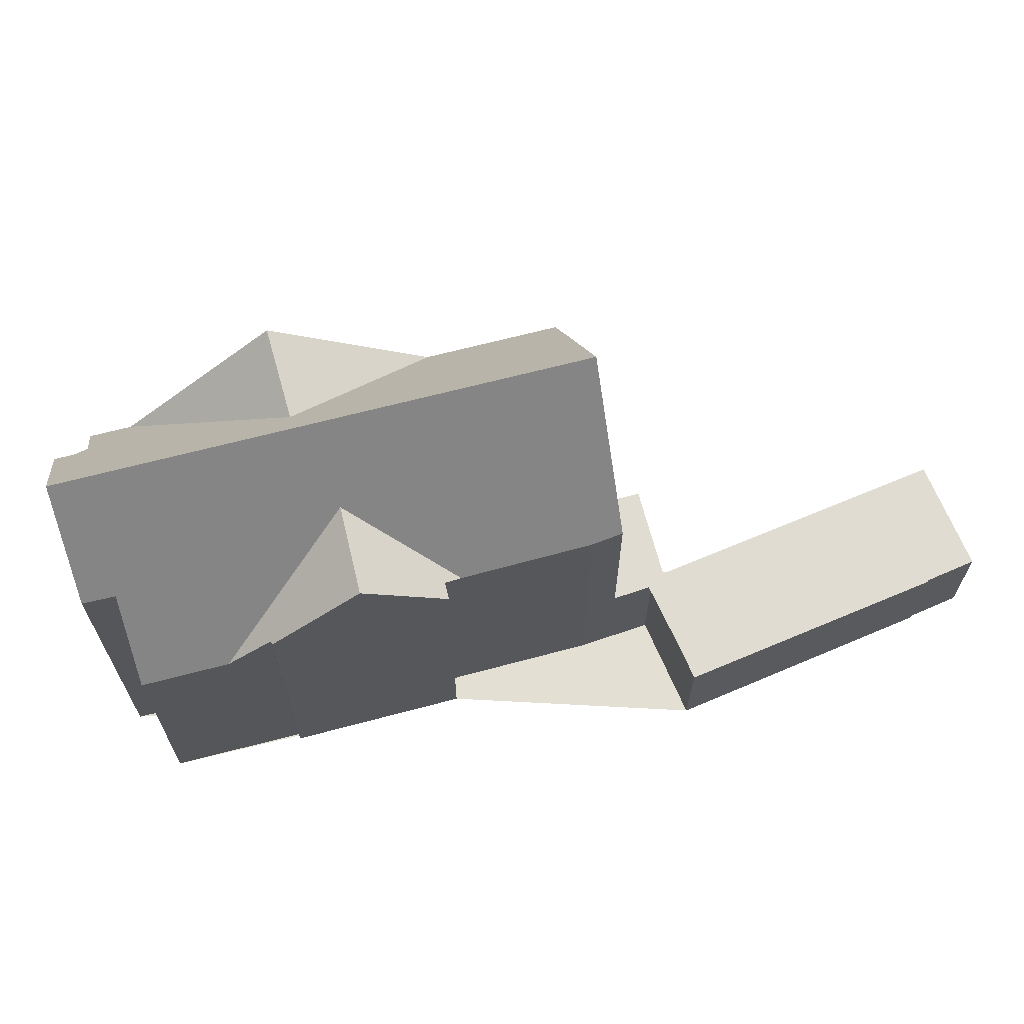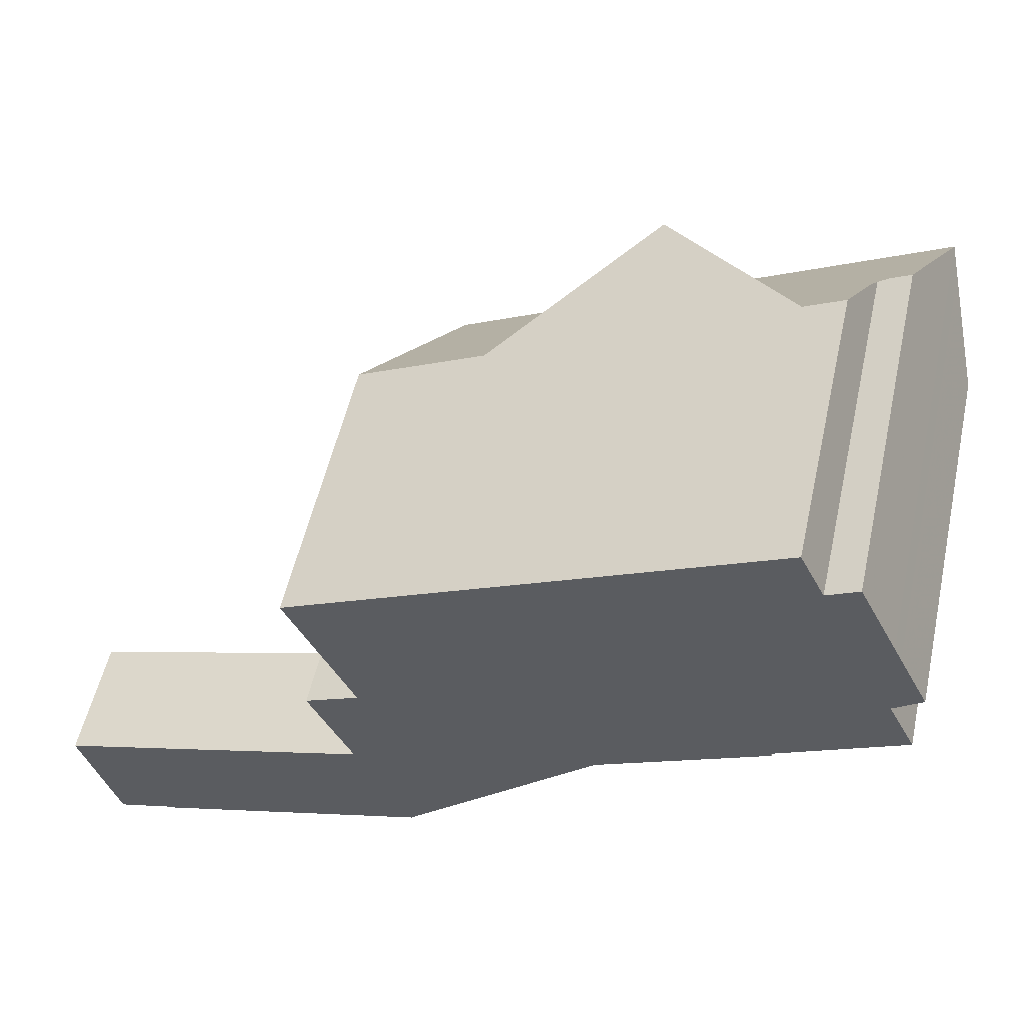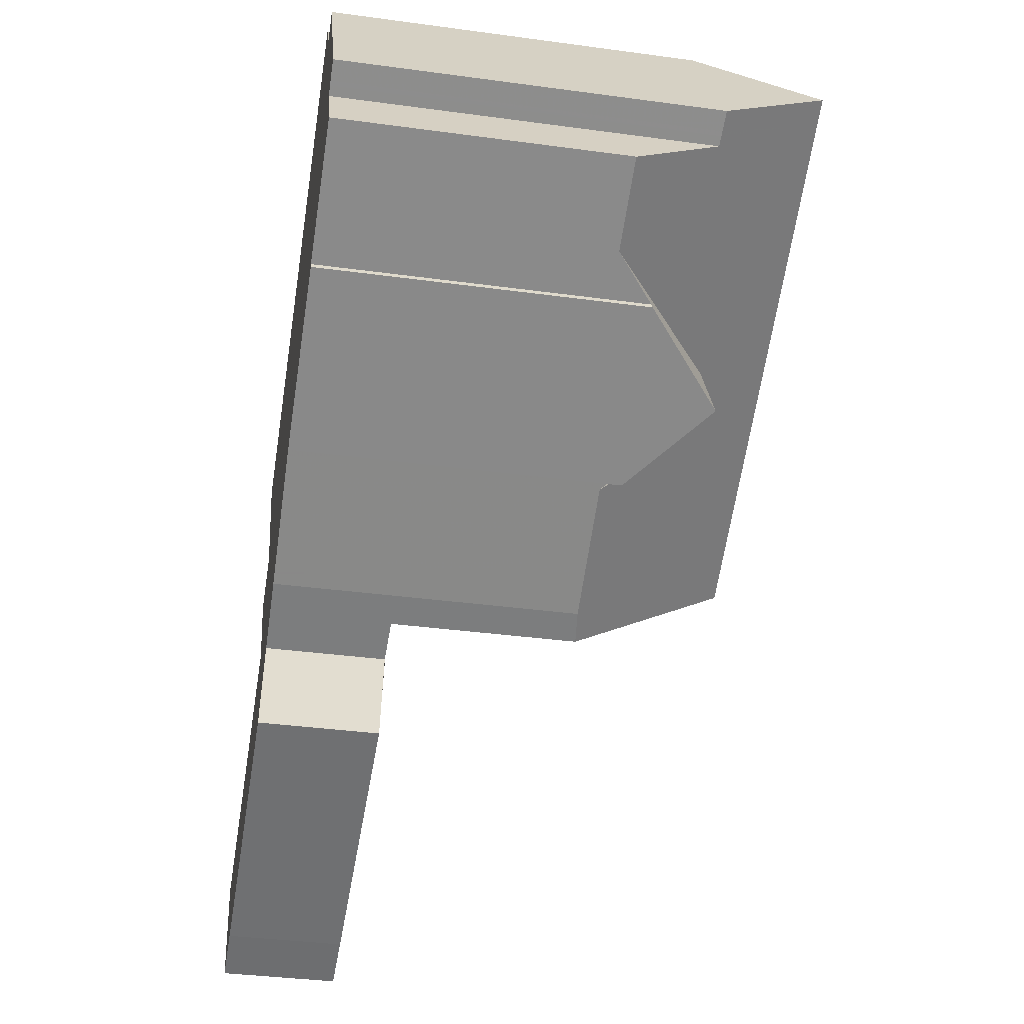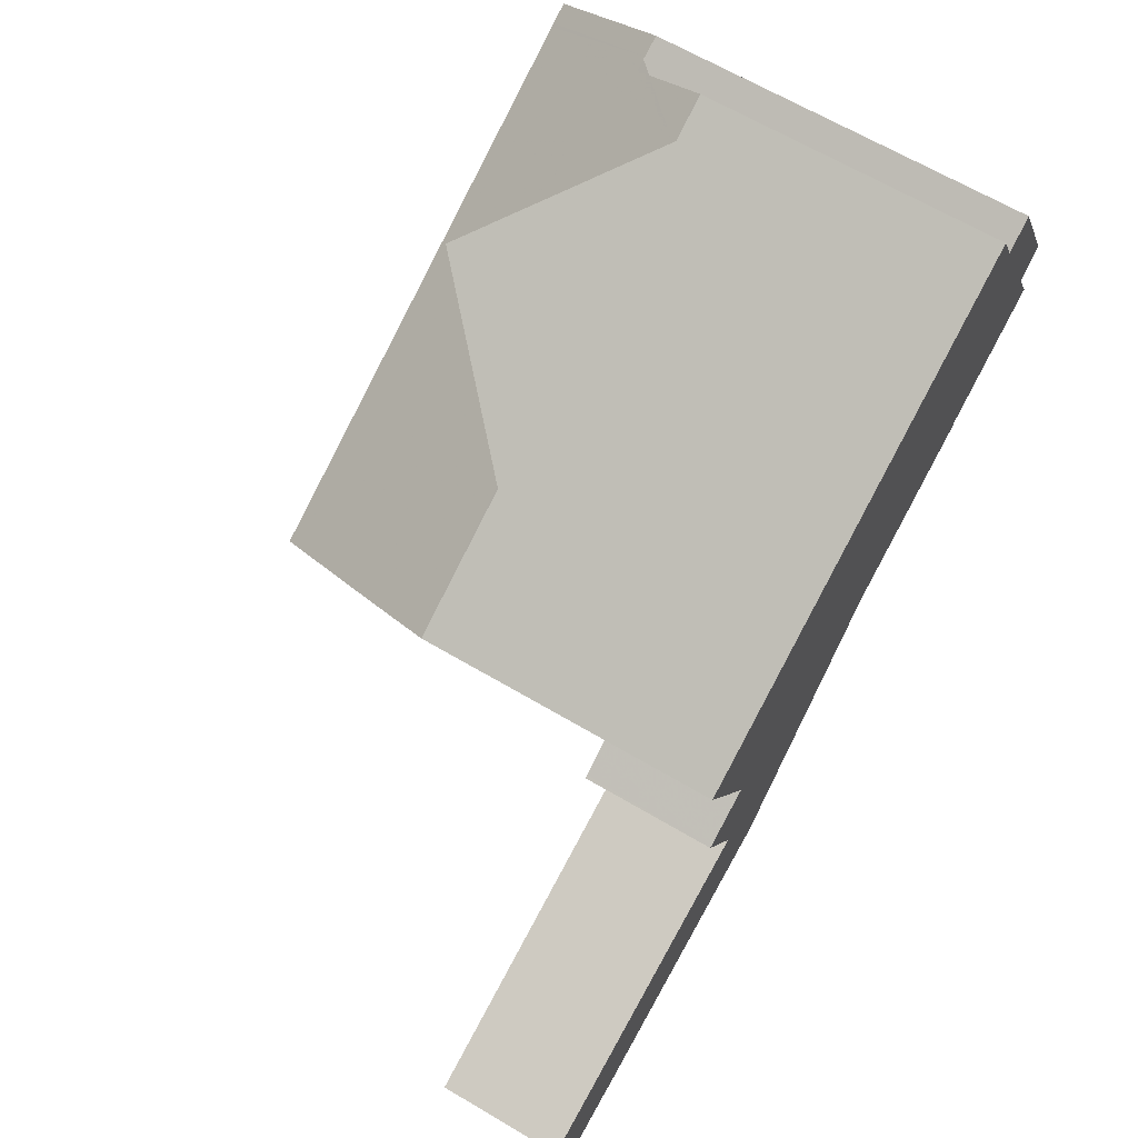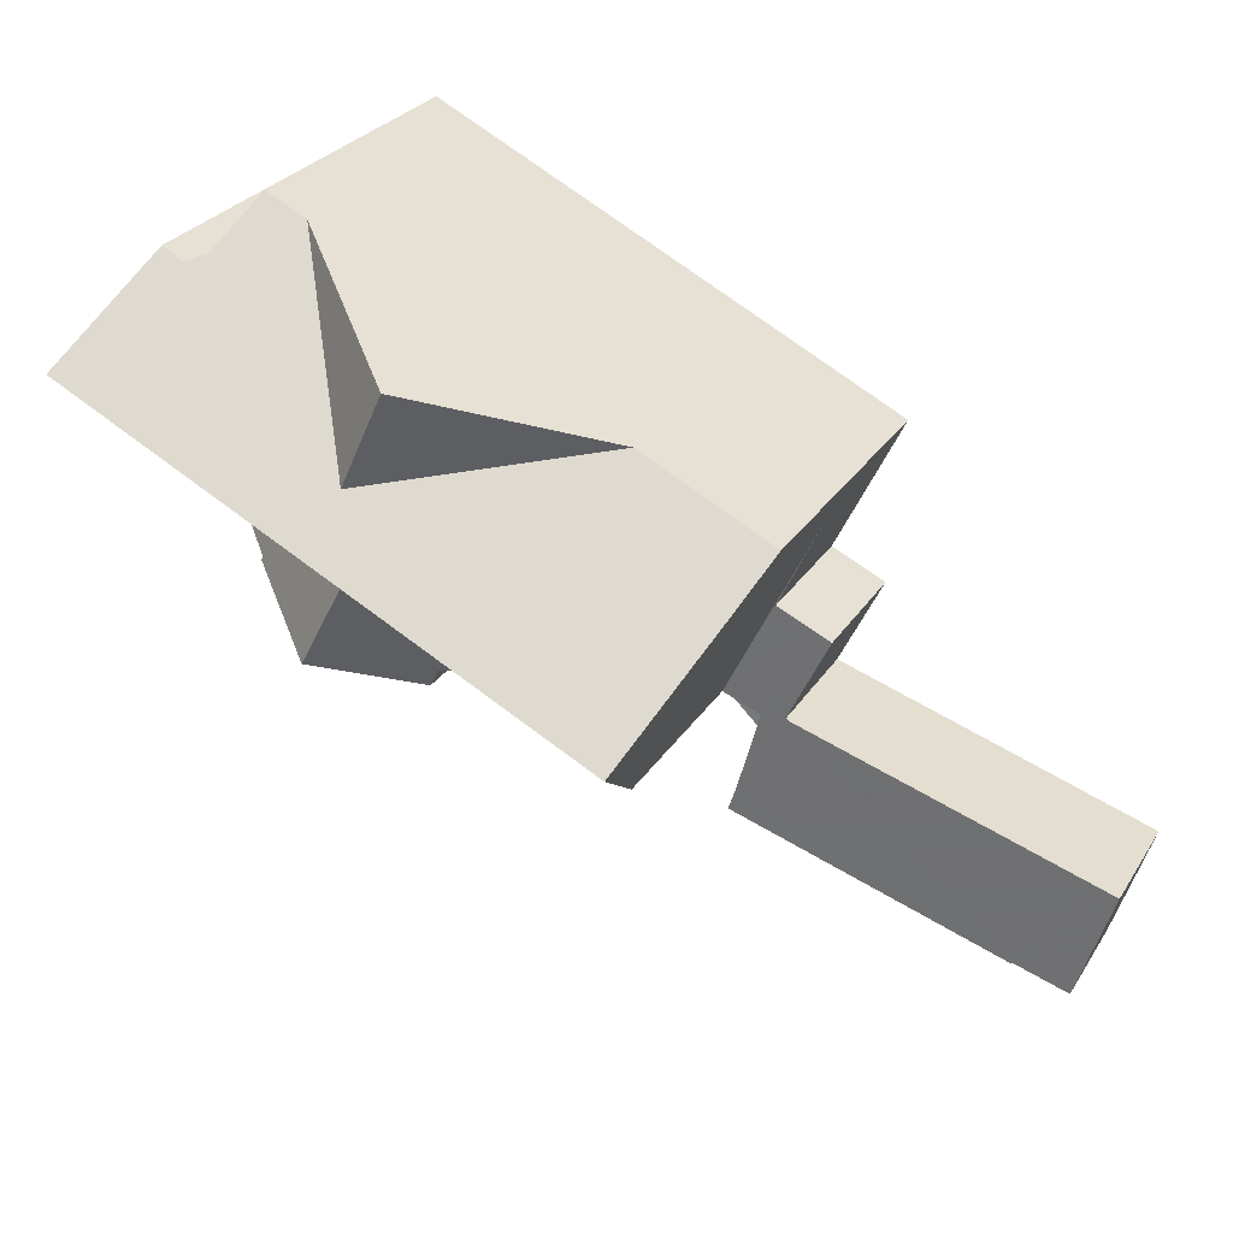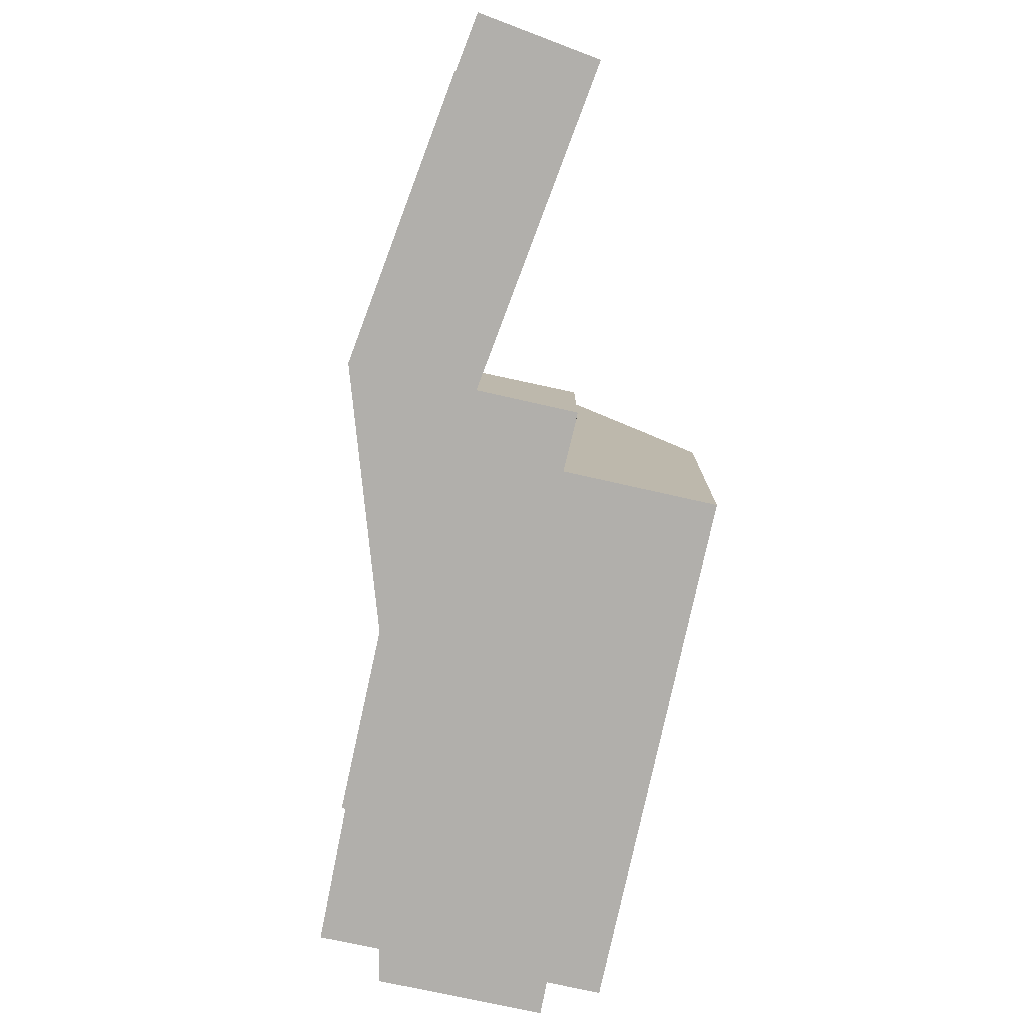
<metadata>
{"format":"obj","ext":"obj","renderer":"f3d","projection":"perspective","resolution":1024,"background":"white","views":[{"elev":66.7,"azim":-41.1,"up":"+Z"},{"elev":54.2,"azim":-167.4,"up":"+Y"},{"elev":-37.0,"azim":-99.9,"up":"+Y"},{"elev":65.5,"azim":120.7,"up":"+Y"},{"elev":27.7,"azim":25.9,"up":"+Y"},{"elev":-78.2,"azim":51.5,"up":"+Z"}]}
</metadata>
<code>
v -832.6 -855.6 8.522
v -831.9 -856 8.546
v -831.3 -854.8 6.794
v -820.3 -860.3 6.791
v -821.9 -863.5 3.094
v -820.6 -864.1 3.072
v -821.6 -866.2 2.945
v -814.2 -868.7 2.875
v -815 -871.4 2.714
v -816.3 -871 2.725
v -816.4 -871 2.723
v -822.9 -868.9 2.785
v -822.1 -866.3 2.937
v -834.3 -861 6.605
v -833.6 -859.6 8.678
v -834.4 -859.2 8.696
v -823.8 -865.6 7.326
v -831.4 -862.6 7.558
v -831.4 -862.4 7.544
v -827.2 -864 7.66
v -827.5 -864.5 7.651
v -833.5 -857.4 11.27
v -826.9 -860.7 11.3
v -830.4 -855.3 6.794
v -825.6 -861.3 11.31
v -827 -859.1 9.442
v -827.9 -859.2 10.04
v -823.3 -858.8 6.792
v -833.5 -857.4 11.27
v -830.4 -855.3 6.794
v -823.3 -858.8 6.792
v -820.8 -861.3 8.315
v -822.2 -866.3 2.938
v -821.1 -863.9 3.081
v -820.8 -861.3 3.229
v -823.1 -865.9 2.95
v -823 -865.8 2.959
v -822.1 -866.1 2.951
v -823.1 -865.9 2.95
v -820.8 -861.3 3.229
v -832.4 -861.9 6.612
v -826.8 -864.2 7.279
v -823.1 -865.9 7.411
v -821.7 -863.3 11.32
v -833.2 -861.5 6.609
v -826.9 -860.7 11.3
v -827.9 -859.2 10.04
v -826.8 -857 10.12
v -825.6 -861.3 11.31
v -832.4 -861.9 6.612
v -828.3 -861.6 9.442
v -829.4 -863.6 9.442
v -827 -859.1 9.442
v -826.1 -857.4 9.442
v -829.6 -859.4 11.29
v -828.3 -861.6 9.442
v -828.7 -860.9 9.97
v -826.8 -857 10.12
v -827.9 -859.2 10.04
v -829.4 -863.6 9.442
v -828.3 -861.6 9.442
v -823.1 -865.9 3.76
v -820.8 -861.3 3.846
v -829.6 -859.4 11.29
v -826.8 -864.2 7.279
v -833.8 -859.5 8.684
v -833 -857.7 11.28
v -832.1 -855.9 8.538
v -833 -857.7 11.28
v -823.4 -858.8 6.848
v -826.2 -857.4 9.442
v -826.9 -857.1 10.12
v -831.3 -854.9 6.85
v -830.3 -855.4 6.849
v -830.3 -855.4 6.849
v -823.4 -858.8 6.848
v -820.3 -860.3 6.847
v -826.9 -857.1 10.12
v -821.7 -863.3 11.32
v -820.8 -861.3 8.315
v -821.7 -863.3 11.32
v -823.1 -865.9 7.411
v -823 -865.8 2.959
v -823 -865.8 3.763
v -823 -865.8 7.637
v -821.6 -866.2 2.946
v -823 -865.8 7.637
v -824.5 -865.3 7.315
v -828.5 -864 8.642
v -827.4 -864.3 7.653
v -816.3 -871 2.725
v -822.9 -868.9 2.786
v -833.1 -857.6 11.28
v -833.9 -859.4 8.686
v -833.1 -857.6 11.28
v -832.2 -855.8 8.536
v -822 -863.8 10.54
v -821.2 -864.2 3.063
v -820.7 -864.4 3.054
v -822 -863.8 3.078
v -822 -863.8 3.799
v -822 -863.8 10.54
v -826.8 -861.4 10.52
v -833.3 -858.2 10.5
v -833.2 -858.2 10.5
v -829.1 -860.3 10.51
v -833.7 -858 10.49
v -822 -863.8 3.078
v -828 -860.8 10.52
v -821.9 -863.6 10.79
v -821.2 -864 3.074
v -820.7 -864.3 3.064
v -821.9 -863.6 3.088
v -821.9 -863.6 3.803
v -821.9 -863.6 10.79
v -826.4 -861.4 10.78
v -833.2 -858 10.75
v -833.2 -858 10.75
v -829.2 -860 10.77
v -833.7 -857.8 10.75
v -821.9 -863.6 3.088
v -827.6 -860.8 10.77
v -820.8 -864.4 3.055
v -821.7 -866.2 2.947
v -820.7 -864.2 3.065
v -820.7 -864.1 3.074
v -822.7 -868.2 2.824
v -814.7 -868.5 2.88
v -816 -871.1 2.722
v -814.2 -868.6 2.876
v -815.1 -871.4 2.715
v -832.2 -855.8 8.536
v -832.6 -855.6 8.522
v -832.6 -855.6 0
v -832.2 -855.8 0
v -831.3 -854.9 6.85
v -831.9 -856 8.546
v -831.9 -856 0
v -831.3 -854.9 0
v -830.4 -855.3 6.794
v -831.3 -854.8 6.794
v -831.3 -854.8 8.882e-16
v -830.4 -855.3 8.882e-16
v -820.3 -860.3 6.847
v -820.3 -860.3 6.791
v -820.3 -860.3 0
v -820.3 -860.3 -8.882e-16
v -821.1 -863.9 3.081
v -821.9 -863.5 3.094
v -821.9 -863.5 0
v -821.1 -863.9 0
v -820.7 -864.3 3.064
v -820.6 -864.1 3.072
v -820.6 -864.1 4.441e-16
v -820.7 -864.3 -4.441e-16
v -814.7 -868.5 2.88
v -821.6 -866.2 2.945
v -821.6 -866.2 4.441e-16
v -814.7 -868.5 0
v -815 -871.4 2.714
v -814.2 -868.7 2.875
v -814.2 -868.7 -4.441e-16
v -815 -871.4 0
v -815.1 -871.4 2.715
v -815 -871.4 2.714
v -815 -871.4 0
v -815.1 -871.4 0
v -816.3 -871 2.725
v -816.3 -871 2.725
v -816.3 -871 0
v -816.3 -871 4.441e-16
v -822.9 -868.9 2.785
v -816.4 -871 2.723
v -816.4 -871 0
v -822.9 -868.9 4.441e-16
v -822.9 -868.9 2.786
v -822.9 -868.9 2.785
v -822.9 -868.9 4.441e-16
v -822.9 -868.9 0
v -822.2 -866.3 2.938
v -822.1 -866.3 2.937
v -822.1 -866.3 0
v -822.2 -866.3 0
v -833.6 -859.6 8.678
v -834.3 -861 6.605
v -834.3 -861 -8.882e-16
v -833.6 -859.6 0
v -833.8 -859.5 8.684
v -833.6 -859.6 8.678
v -833.6 -859.6 0
v -833.8 -859.5 0
v -833.7 -858 10.49
v -834.4 -859.2 8.696
v -834.4 -859.2 0
v -833.7 -858 1.776e-15
v -824.5 -865.3 7.315
v -823.8 -865.6 7.326
v -823.8 -865.6 0
v -824.5 -865.3 -8.882e-16
v -831.4 -862.4 7.544
v -831.4 -862.6 7.558
v -831.4 -862.6 8.882e-16
v -831.4 -862.4 0
v -832.4 -861.9 6.612
v -831.4 -862.4 7.544
v -831.4 -862.4 0
v -832.4 -861.9 8.882e-16
v -827.4 -864.3 7.653
v -827.2 -864 7.66
v -827.2 -864 0
v -827.4 -864.3 8.882e-16
v -828.5 -864 8.642
v -827.5 -864.5 7.651
v -827.5 -864.5 8.882e-16
v -828.5 -864 -1.776e-15
v -832.6 -855.6 8.522
v -833.5 -857.4 11.27
v -833.5 -857.4 1.776e-15
v -832.6 -855.6 0
v -820.3 -860.3 6.791
v -823.3 -858.8 6.792
v -823.3 -858.8 -8.882e-16
v -820.3 -860.3 0
v -826.8 -857 10.12
v -830.4 -855.3 6.794
v -830.4 -855.3 8.882e-16
v -826.8 -857 0
v -823.1 -865.9 2.95
v -822.2 -866.3 2.938
v -822.2 -866.3 0
v -823.1 -865.9 -4.441e-16
v -820.7 -864.1 3.074
v -821.1 -863.9 3.081
v -821.1 -863.9 0
v -820.7 -864.1 0
v -821.9 -863.5 3.094
v -820.8 -861.3 3.229
v -820.8 -861.3 0
v -821.9 -863.5 0
v -827.2 -864 7.66
v -826.8 -864.2 7.279
v -826.8 -864.2 0
v -827.2 -864 0
v -834.3 -861 6.605
v -833.2 -861.5 6.609
v -833.2 -861.5 -8.882e-16
v -834.3 -861 -8.882e-16
v -826.1 -857.4 9.442
v -826.8 -857 10.12
v -826.8 -857 0
v -826.1 -857.4 1.776e-15
v -833.2 -861.5 6.609
v -832.4 -861.9 6.612
v -832.4 -861.9 8.882e-16
v -833.2 -861.5 -8.882e-16
v -823.3 -858.8 6.792
v -826.1 -857.4 9.442
v -826.1 -857.4 1.776e-15
v -823.3 -858.8 -8.882e-16
v -831.4 -862.6 7.558
v -829.4 -863.6 9.442
v -829.4 -863.6 0
v -831.4 -862.6 8.882e-16
v -833.9 -859.4 8.686
v -833.8 -859.5 8.684
v -833.8 -859.5 0
v -833.9 -859.4 0
v -831.9 -856 8.546
v -832.1 -855.9 8.538
v -832.1 -855.9 0
v -831.9 -856 0
v -831.3 -854.8 6.794
v -831.3 -854.9 6.85
v -831.3 -854.9 0
v -831.3 -854.8 8.882e-16
v -820.8 -861.3 8.315
v -820.3 -860.3 6.847
v -820.3 -860.3 -8.882e-16
v -820.8 -861.3 0
v -823.8 -865.6 7.326
v -823.1 -865.9 7.411
v -823.1 -865.9 -8.882e-16
v -823.8 -865.6 0
v -821.6 -866.2 2.945
v -821.6 -866.2 2.946
v -821.6 -866.2 -4.441e-16
v -821.6 -866.2 4.441e-16
v -826.8 -864.2 7.279
v -824.5 -865.3 7.315
v -824.5 -865.3 -8.882e-16
v -826.8 -864.2 0
v -829.4 -863.6 9.442
v -828.5 -864 8.642
v -828.5 -864 -1.776e-15
v -829.4 -863.6 0
v -827.5 -864.5 7.651
v -827.4 -864.3 7.653
v -827.4 -864.3 8.882e-16
v -827.5 -864.5 8.882e-16
v -816.4 -871 2.723
v -816.3 -871 2.725
v -816.3 -871 4.441e-16
v -816.4 -871 0
v -822.7 -868.2 2.824
v -822.9 -868.9 2.786
v -822.9 -868.9 0
v -822.7 -868.2 0
v -834.4 -859.2 8.696
v -833.9 -859.4 8.686
v -833.9 -859.4 0
v -834.4 -859.2 0
v -832.1 -855.9 8.538
v -832.2 -855.8 8.536
v -832.2 -855.8 0
v -832.1 -855.9 0
v -821.6 -866.2 2.946
v -820.7 -864.4 3.054
v -820.7 -864.4 0
v -821.6 -866.2 -4.441e-16
v -833.7 -857.8 10.75
v -833.7 -858 10.49
v -833.7 -858 1.776e-15
v -833.7 -857.8 0
v -820.7 -864.4 3.054
v -820.7 -864.3 3.064
v -820.7 -864.3 -4.441e-16
v -820.7 -864.4 0
v -833.5 -857.4 11.27
v -833.7 -857.8 10.75
v -833.7 -857.8 0
v -833.5 -857.4 1.776e-15
v -820.6 -864.1 3.072
v -820.7 -864.1 3.074
v -820.7 -864.1 0
v -820.6 -864.1 4.441e-16
v -822.1 -866.3 2.937
v -822.7 -868.2 2.824
v -822.7 -868.2 0
v -822.1 -866.3 0
v -814.2 -868.6 2.876
v -814.7 -868.5 2.88
v -814.7 -868.5 0
v -814.2 -868.6 0
v -816.3 -871 2.725
v -816 -871.1 2.722
v -816 -871.1 4.441e-16
v -816.3 -871 0
v -814.2 -868.7 2.875
v -814.2 -868.6 2.876
v -814.2 -868.6 0
v -814.2 -868.7 -4.441e-16
v -816 -871.1 2.722
v -815.1 -871.4 2.715
v -815.1 -871.4 0
v -816 -871.1 4.441e-16
v -827.2 -864 0
v -827.5 -864.5 0
v -831.4 -862.6 0
v -831.4 -862.4 0
v -834.3 -861 0
v -833.6 -859.6 0
v -834.4 -859.2 0
v -832.6 -855.6 0
v -831.9 -856 0
v -831.3 -854.8 0
v -820.3 -860.3 0
v -821.9 -863.5 0
v -820.6 -864.1 0
v -821.6 -866.2 0
v -814.2 -868.7 0
v -815 -871.4 0
v -816.3 -871 0
v -816.4 -871 0
v -822.9 -868.9 0
v -822.1 -866.3 0
v -823.8 -865.6 0
f 96 68 69 95
f 127 13 33 38 124
f 103 56 57 109
f 72 59 75
f 26 25 23 27
f 38 33 36 37
f 98 38 37 108
f 87 43 62 84
f 78 48 54 71
f 109 57 106
f 85 82 17 88
f 90 21 89
f 71 54 31 70
f 27 23 55
f 56 50 45 57
f 60 18 19 41 61
f 84 62 39 83
f 106 57 45 14 15 66 105
f 104 94 16 107
f 74 27 55 69 68 2 73
f 70 53 71
f 73 3 24 74
f 75 30 58 72
f 76 28 4 77
f 71 53 47 78
f 79 25 26 76 77 80
f 101 84 83 100
f 124 38 98 123
f 102 87 84 101
f 97 85 88 65 56 103
f 89 52 51 42 20 90
f 91 11 12 92
f 105 66 94 104
f 95 22 1 96
f 123 98 111 125
f 115 102 101 114
f 110 97 103 116
f 118 105 104 117
f 119 106 105 118
f 117 104 107 120
f 114 101 100 113
f 116 103 109 122
f 111 98 108 121
f 122 109 106 119
f 125 111 34 126
f 114 63 32 44 115
f 116 49 81 110
f 117 93 67 118
f 118 67 64 119
f 120 29 93 117
f 113 40 63 114
f 122 46 49 116
f 121 35 5 34 111
f 119 64 46 122
f 123 99 86 124
f 125 112 99 123
f 126 6 112 125
f 129 10 91 92 127 124 86 7 128
f 131 129 128 130
f 130 8 9 131
f 133 134 135 132
f 137 138 139 136
f 141 142 143 140
f 145 146 147 144
f 149 150 151 148
f 153 154 155 152
f 157 158 159 156
f 161 162 163 160
f 165 166 167 164
f 169 170 171 168
f 173 174 175 172
f 177 178 179 176
f 181 182 183 180
f 185 186 187 184
f 189 190 191 188
f 193 194 195 192
f 197 198 199 196
f 201 202 203 200
f 205 206 207 204
f 209 210 211 208
f 213 214 215 212
f 217 218 219 216
f 221 222 223 220
f 225 226 227 224
f 229 230 231 228
f 233 234 235 232
f 237 238 239 236
f 241 242 243 240
f 245 246 247 244
f 249 250 251 248
f 253 254 255 252
f 257 258 259 256
f 261 262 263 260
f 265 266 267 264
f 269 270 271 268
f 273 274 275 272
f 277 278 279 276
f 281 282 283 280
f 285 286 287 284
f 289 290 291 288
f 293 294 295 292
f 297 298 299 296
f 301 302 303 300
f 305 306 307 304
f 309 310 311 308
f 313 314 315 312
f 317 318 319 316
f 321 322 323 320
f 325 326 327 324
f 329 330 331 328
f 333 334 335 332
f 337 338 339 336
f 341 342 343 340
f 345 346 347 344
f 349 350 351 348
f 353 354 355 352
f 357 358 359 360 361 362 363 364 365 366 367 368 369 370 371 372 373 374 375 376 356

</code>
